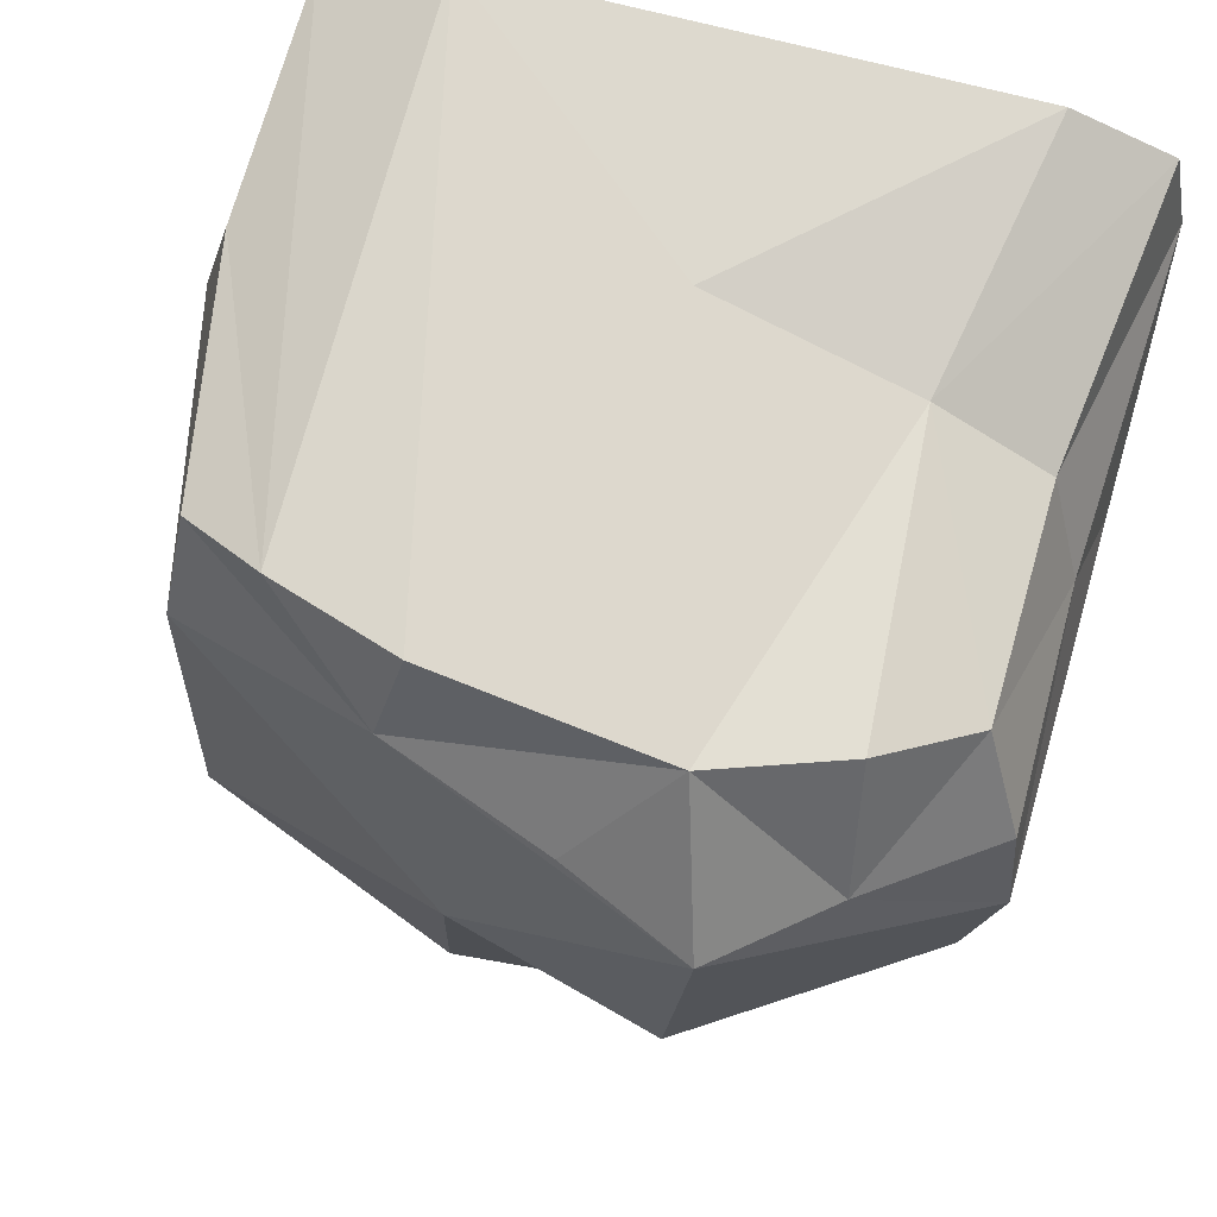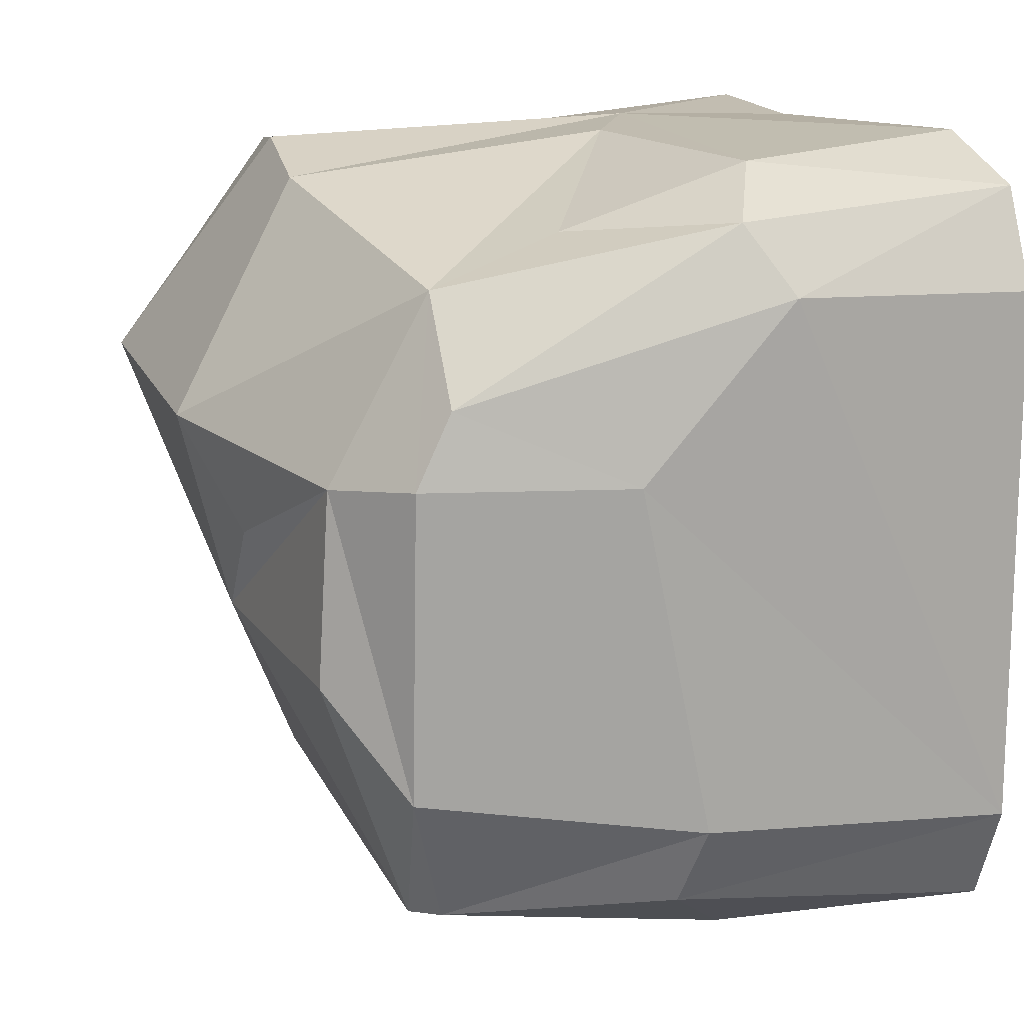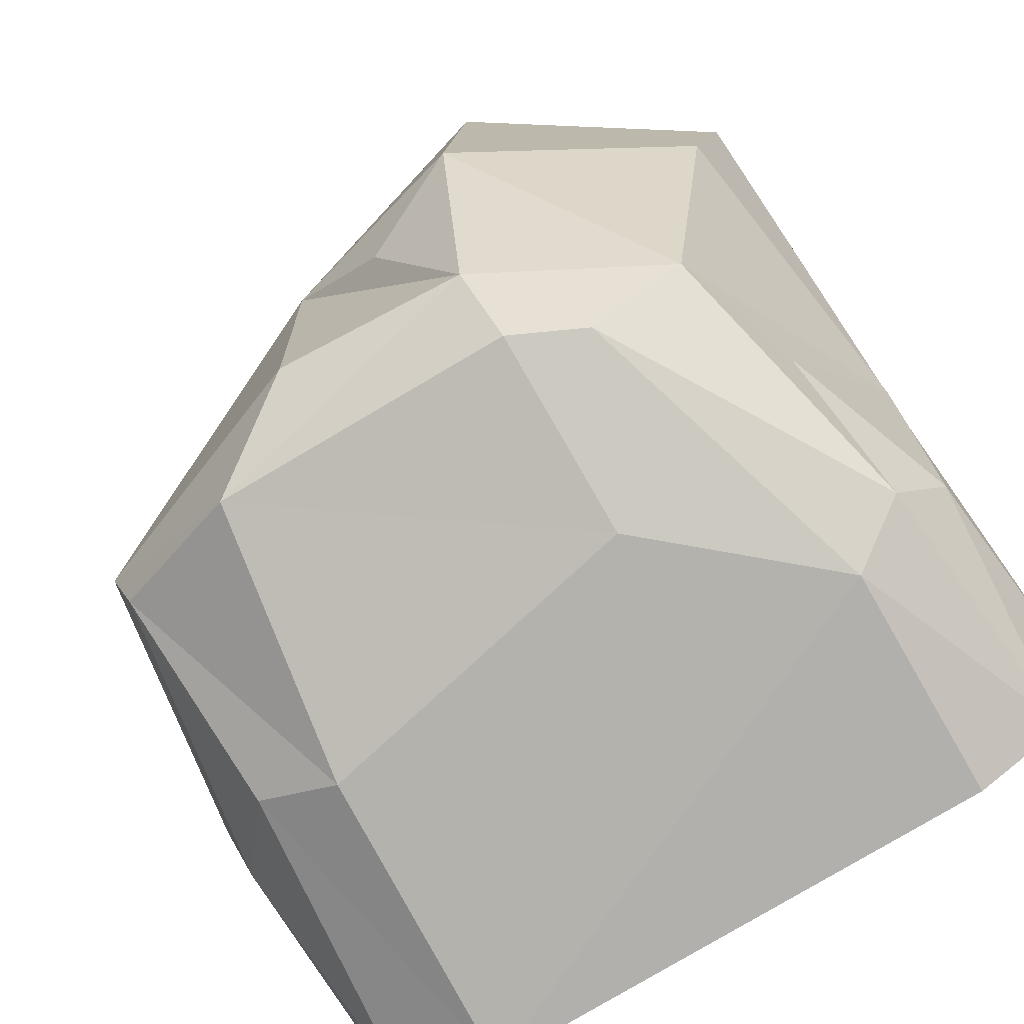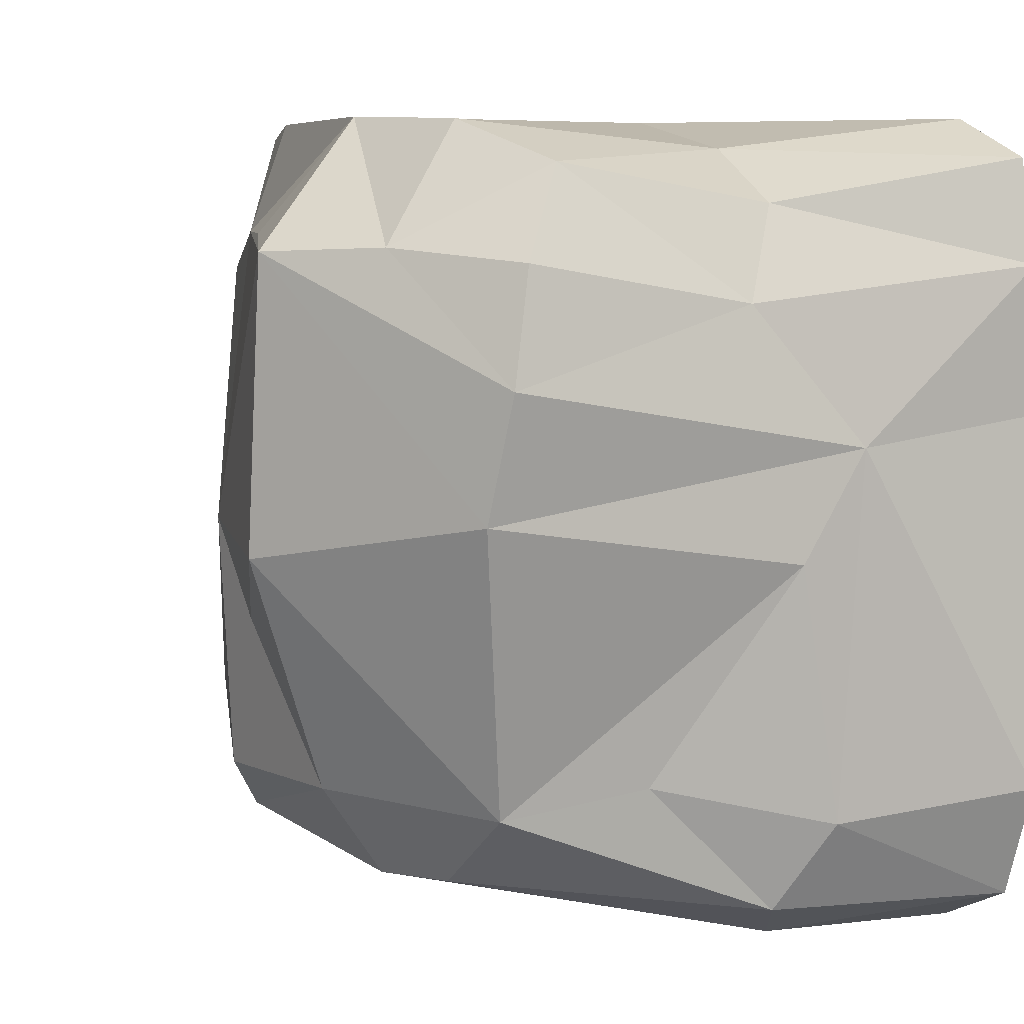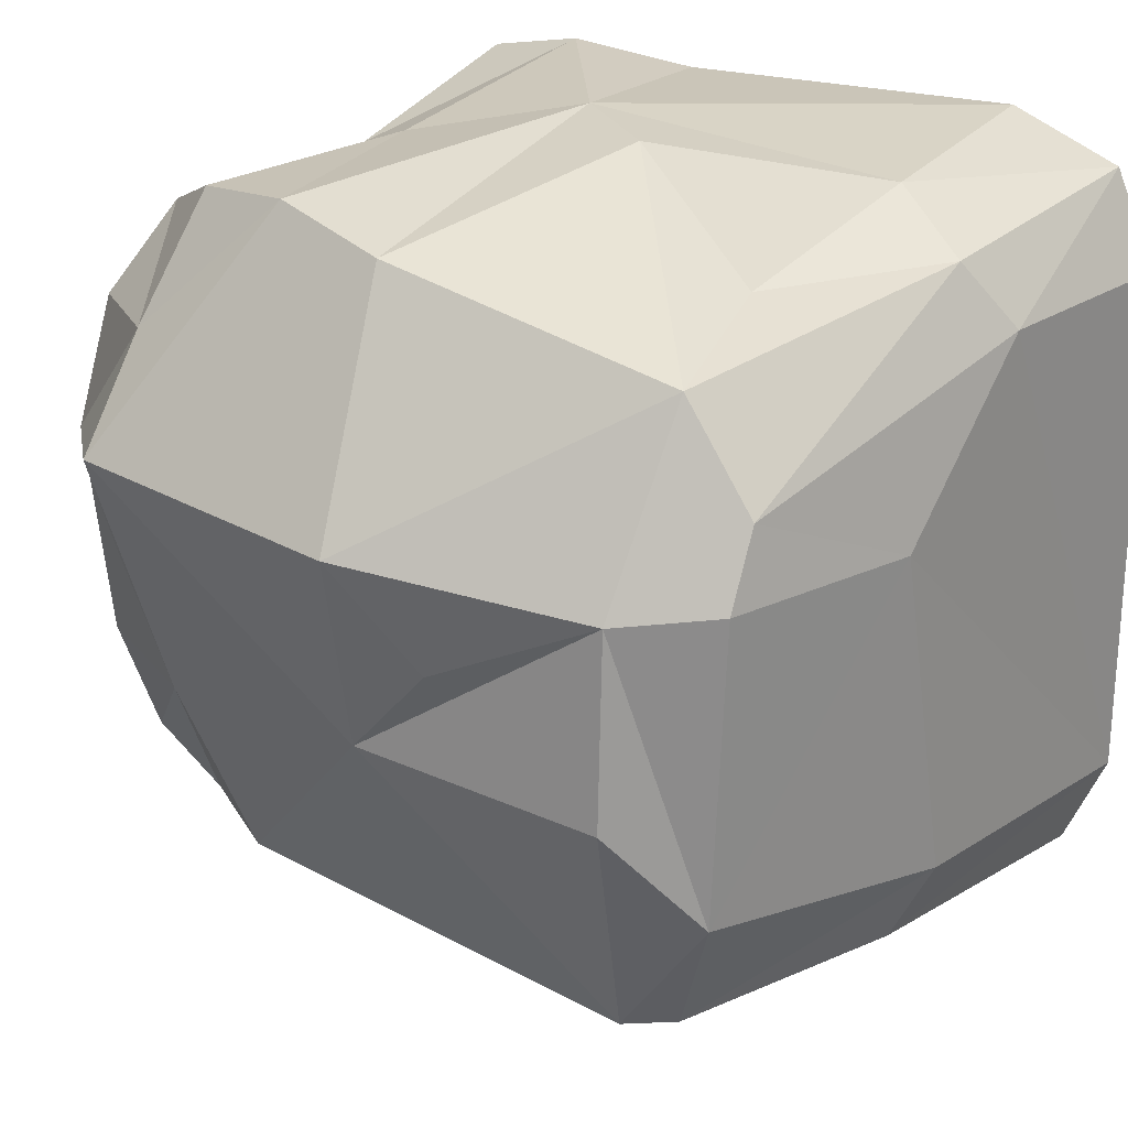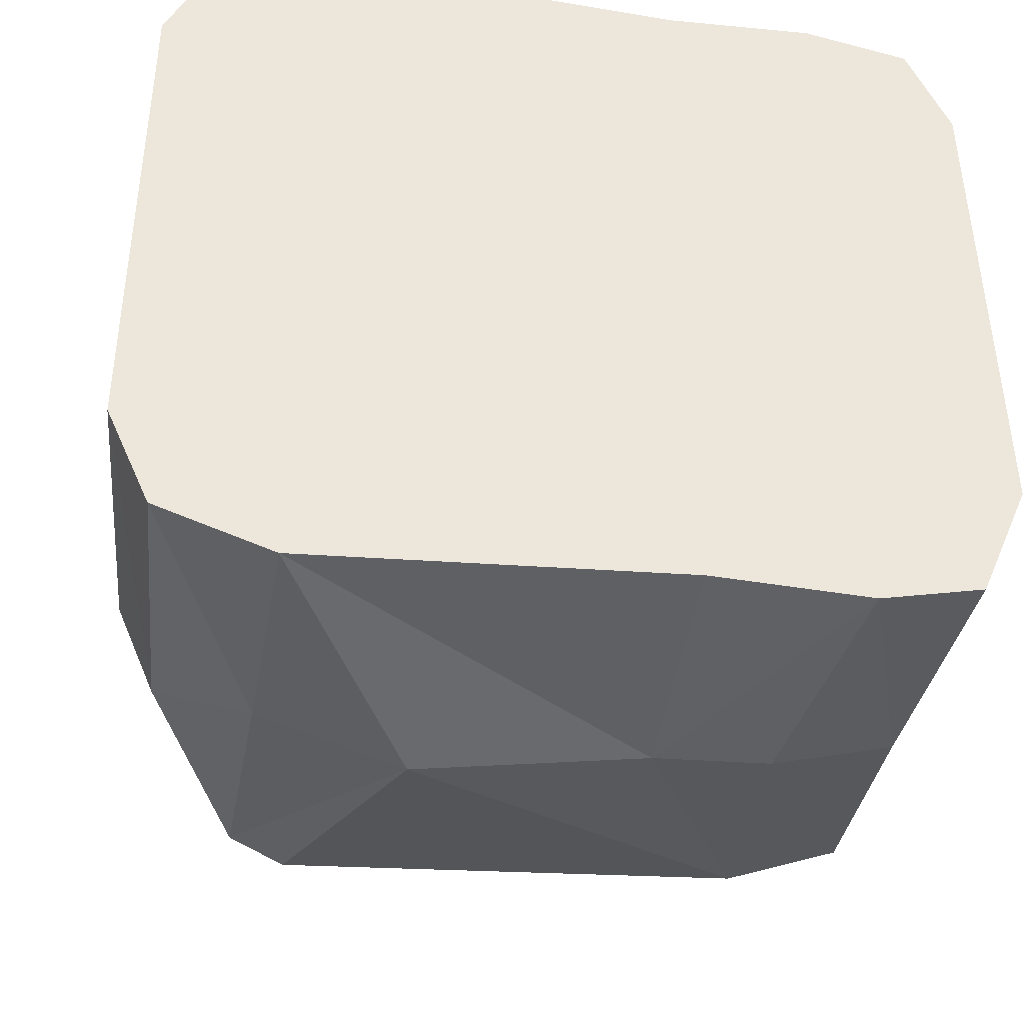
<metadata>
{"format":"obj","ext":"obj","renderer":"f3d","projection":"perspective","resolution":1024,"background":"white","views":[{"elev":71.2,"azim":-75.9,"up":"+Y"},{"elev":15.0,"azim":-20.1,"up":"+Z"},{"elev":-76.2,"azim":-58.7,"up":"+Y"},{"elev":5.7,"azim":-29.2,"up":"+Y"},{"elev":24.5,"azim":-52.6,"up":"+Z"},{"elev":-39.8,"azim":80.8,"up":"+Z"}]}
</metadata>
<code>
o Cave_CapStart_A
v 1 0.6612 0.9593
v 1 0.6775 -0.9528
v 1 -1.034 -0.643
v 1 1.03 0.6619
v 1 -0.6376 0.9939
v 1 0.2883 0.9403
v 1 1.051 -0.6029
v 1 -0.6376 -0.9943
v 1 0.2883 -0.9372
v 1 -0.9234 0.8933
v 1 0.9249 0.905
v 1 -1.031 0.6591
v 1 -0.9234 -0.8933
v 1 0.9266 -0.8963
v 0.3519 0.9464 0.53
v 0 -0.5727 0.7855
v 0.2013 0.5724 0.9032
v 0.3201 -0.04066 0.9557
v 0.4883 0.23 0.9655
v 0.4398 1.034 0.03192
v 0.05824 -0.965 0.2504
v 0.4194 -0.9991 0.6723
v -0.3544 -0.8292 0.4341
v -0.3228 1 -0.6243
v 0.4118 -0.646 -0.9984
v -0.3305 -0.6517 -0.8686
v -0.3439 0.6528 -0.8542
v 0.4068 0.5768 -1.002
v 0.3867 -0.2821 -1.098
v 0.234 -0.9797 -0.6074
v 0.3232 -0.896 0.8355
v -0.3996 0.9989 0.5648
v -0.3434 -0.6378 0.6772
v -0.3864 0.6663 0.8893
v 0.4092 0.8762 -0.9239
v -0.2175 0.9065 -0.827
v 0.198 -0.8819 -0.8128
v -0.4307 1.023 -0.3132
v 0.3954 0.2909 -1.01
v 0.3132 0.8079 0.8072
v -0.2557 0.896 0.7836
v -0.5069 1.015 0.2527
v 0.4332 -0.675 0.9455
v -0.443 -0.8343 0.2525
v -0.3706 -0.5106 -0.9111
v -0.4465 -0.8038 -0.5136
v -0.7968 0.6928 0.3406
v -0.5088 0.7478 -0.3721
v -0.8078 -0.02991 0.2922
v -0.6199 -0.6281 -0.2584
v -0.6696 0.01832 -0.2257
v -0.6634 0.7381 0.03386
v -0.689 -0.211 0.02374
v -0.5884 -0.6158 0.2207
v -0.4411 0.3837 0.9228
v -0.4741 0.07753 0.8554
v -0.5942 0.7016 0.5972
f 4 11 7
f 7 11 14
f 14 11 2
f 11 1 2
f 2 1 9
f 1 6 9
f 9 6 8
f 6 5 8
f 8 5 13
f 5 10 13
f 13 10 3
f 10 12 3
f 15 42 32
f 15 32 41
f 18 56 33
f 4 15 11
f 17 40 41
f 17 34 55
f 19 55 56
f 17 1 40
f 5 43 10
f 19 18 43
f 10 43 31
f 11 15 40
f 21 44 46
f 20 4 7
f 29 39 8
f 22 3 12
f 25 29 8
f 23 31 33
f 23 44 21
f 24 35 36
f 25 8 13
f 24 7 14
f 27 36 35
f 35 24 14
f 37 25 13
f 30 46 26
f 49 54 33
f 51 50 54
f 47 49 56
f 47 48 51
f 47 51 49
f 51 53 49
f 34 57 55
f 36 27 48
f 48 52 42
f 52 47 42
f 42 47 57
f 57 34 41
f 33 54 44
f 54 50 46
f 50 45 46
f 40 15 41
f 35 14 2
f 3 22 21
f 18 16 43
f 16 18 33
f 31 16 33
f 16 31 43
f 6 19 5
f 1 11 40
f 34 17 41
f 19 17 55
f 18 19 56
f 1 19 6
f 22 10 31
f 22 12 10
f 42 20 38
f 20 42 15
f 30 21 46
f 3 21 30
f 22 23 21
f 23 22 31
f 39 28 2
f 24 38 7
f 25 26 29
f 26 25 37
f 26 45 29
f 20 7 38
f 28 27 35
f 27 28 39
f 27 29 45
f 29 27 39
f 8 39 9
f 2 9 39
f 28 35 2
f 37 13 3
f 37 30 26
f 51 48 27
f 51 27 45
f 53 51 54
f 55 47 56
f 55 57 47
f 47 52 48
f 50 51 45
f 49 53 54
f 56 49 33
f 24 36 48
f 24 48 38
f 38 48 42
f 32 42 57
f 32 57 41
f 23 33 44
f 44 54 46
f 46 45 26
f 4 20 15
f 19 43 5
f 1 17 19
f 30 37 3

</code>
